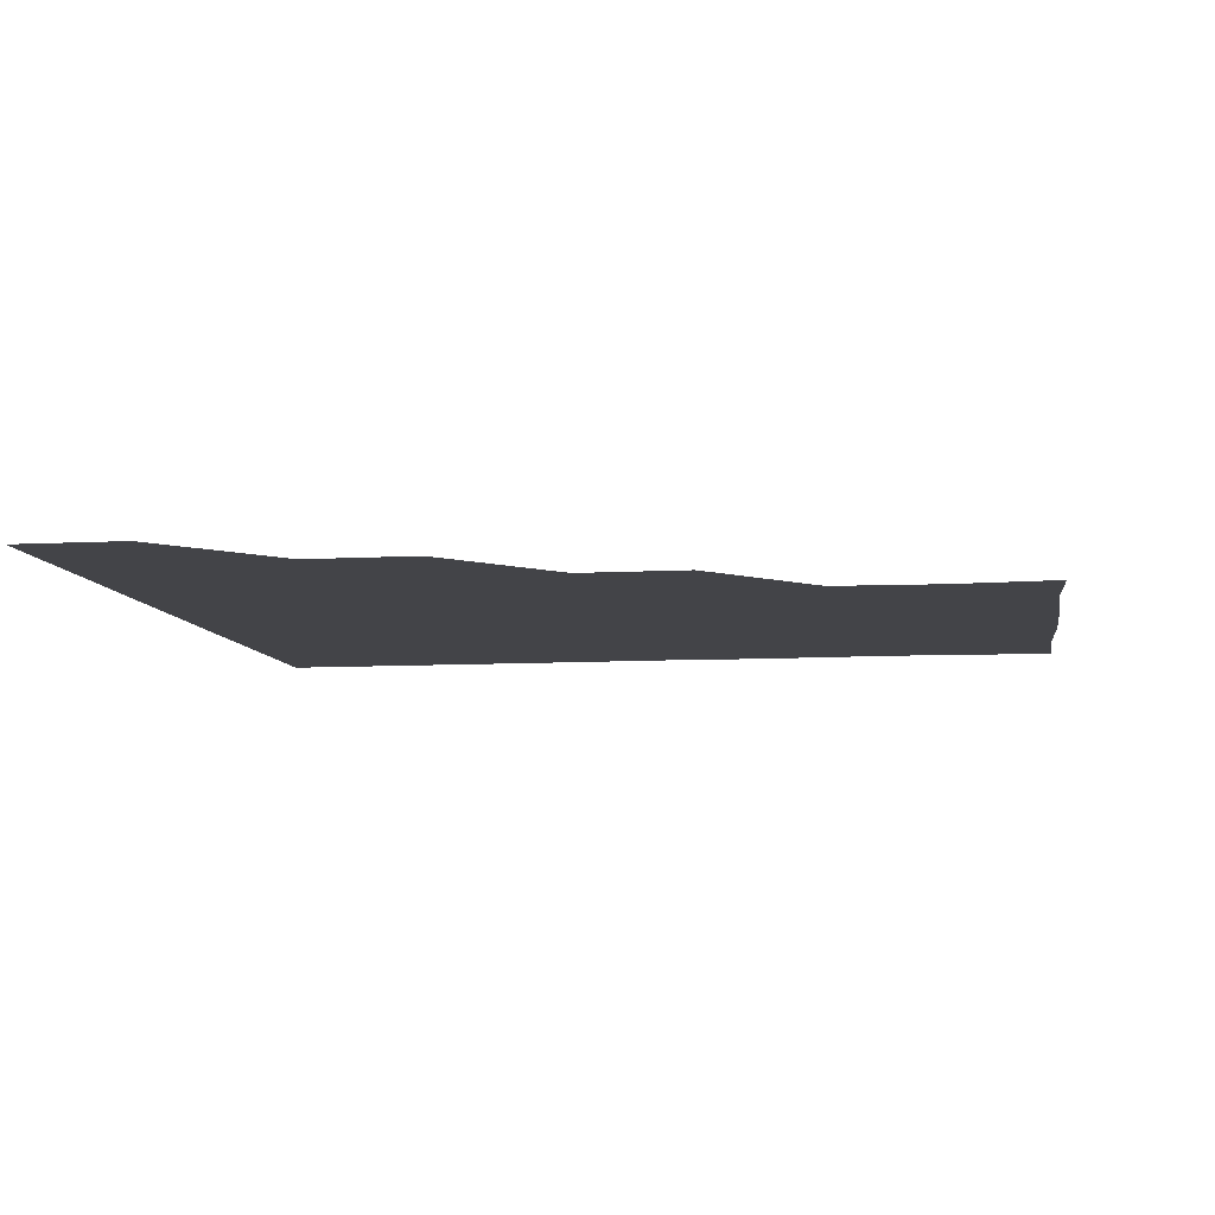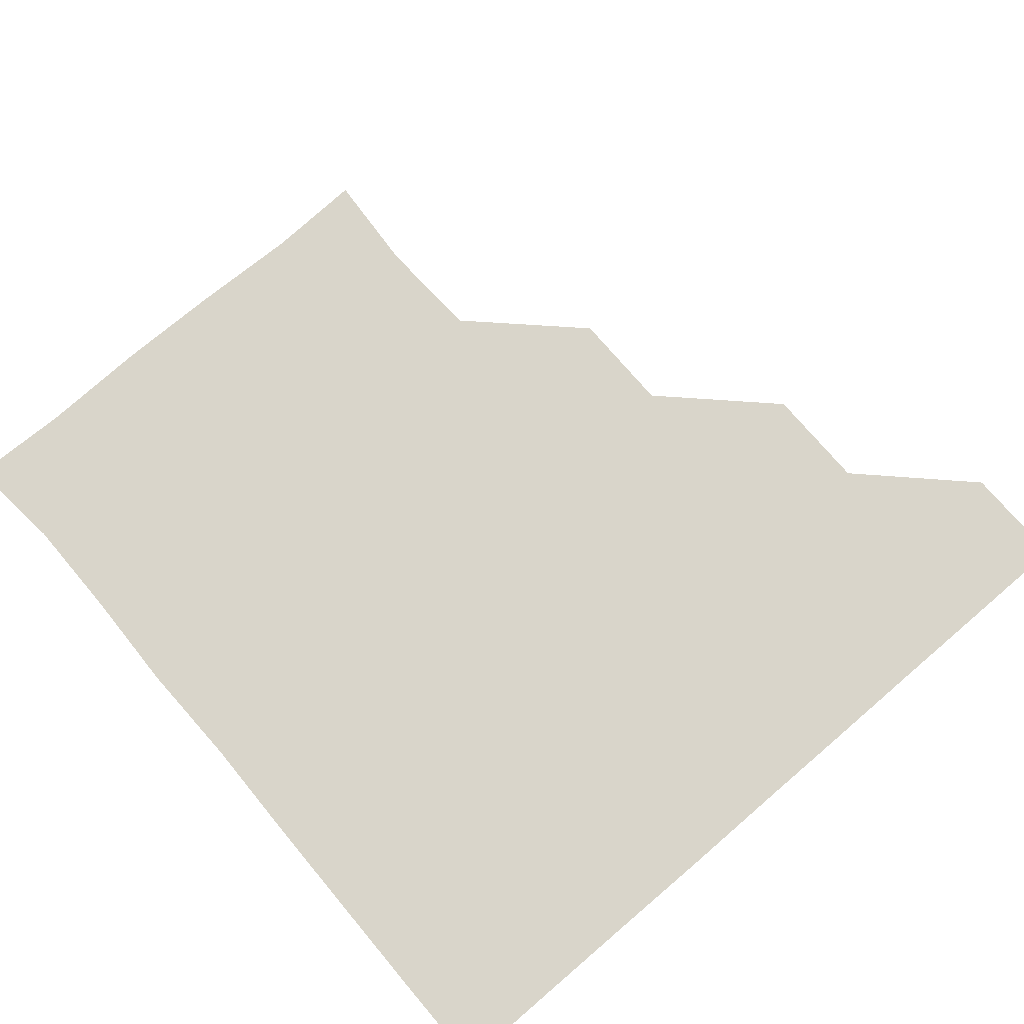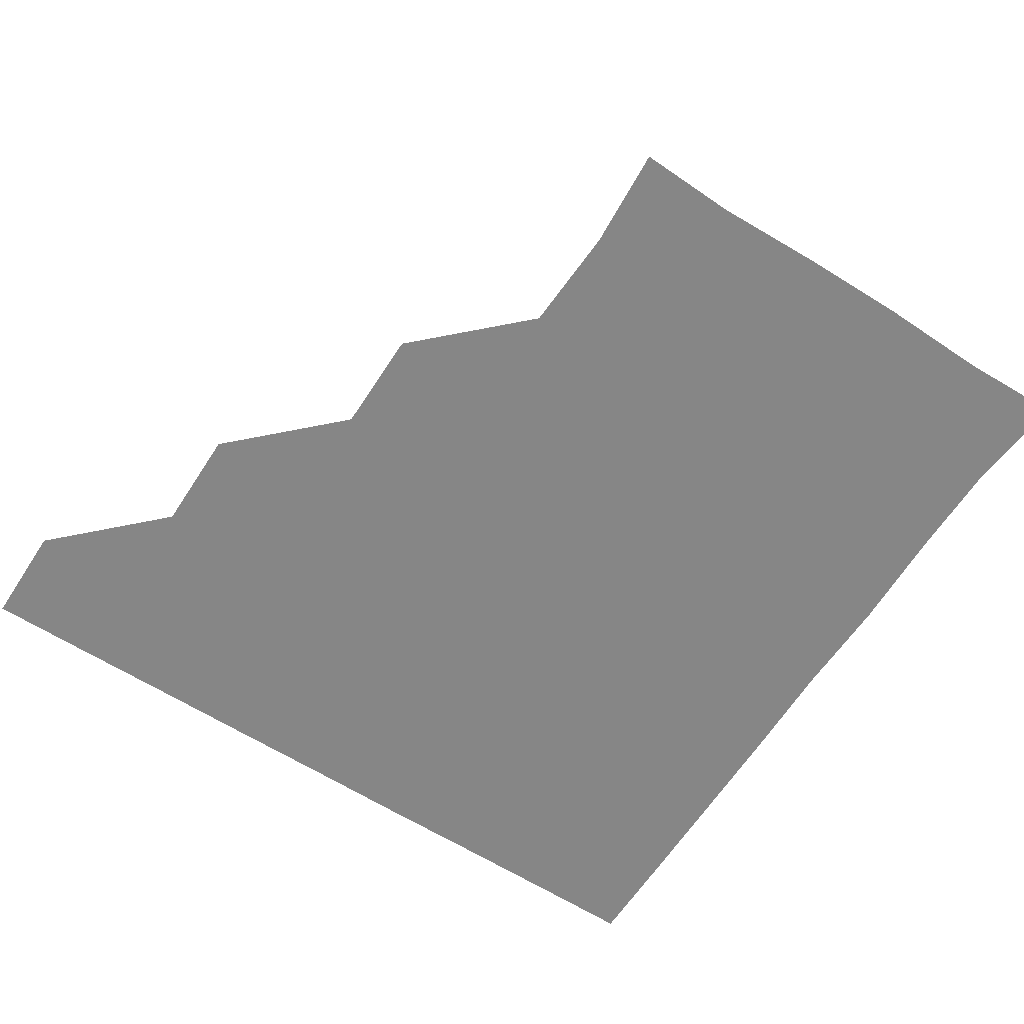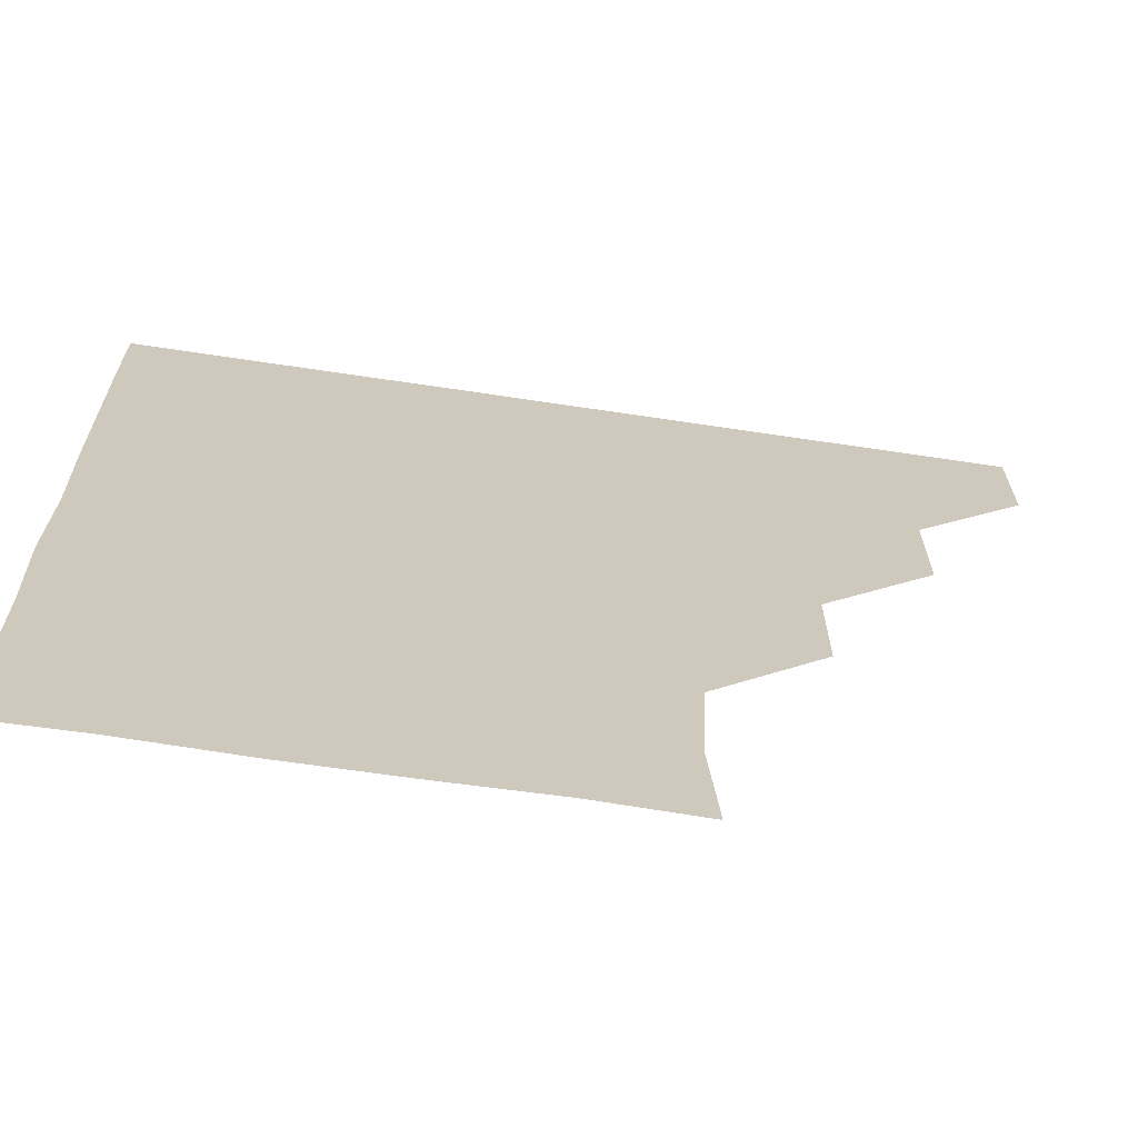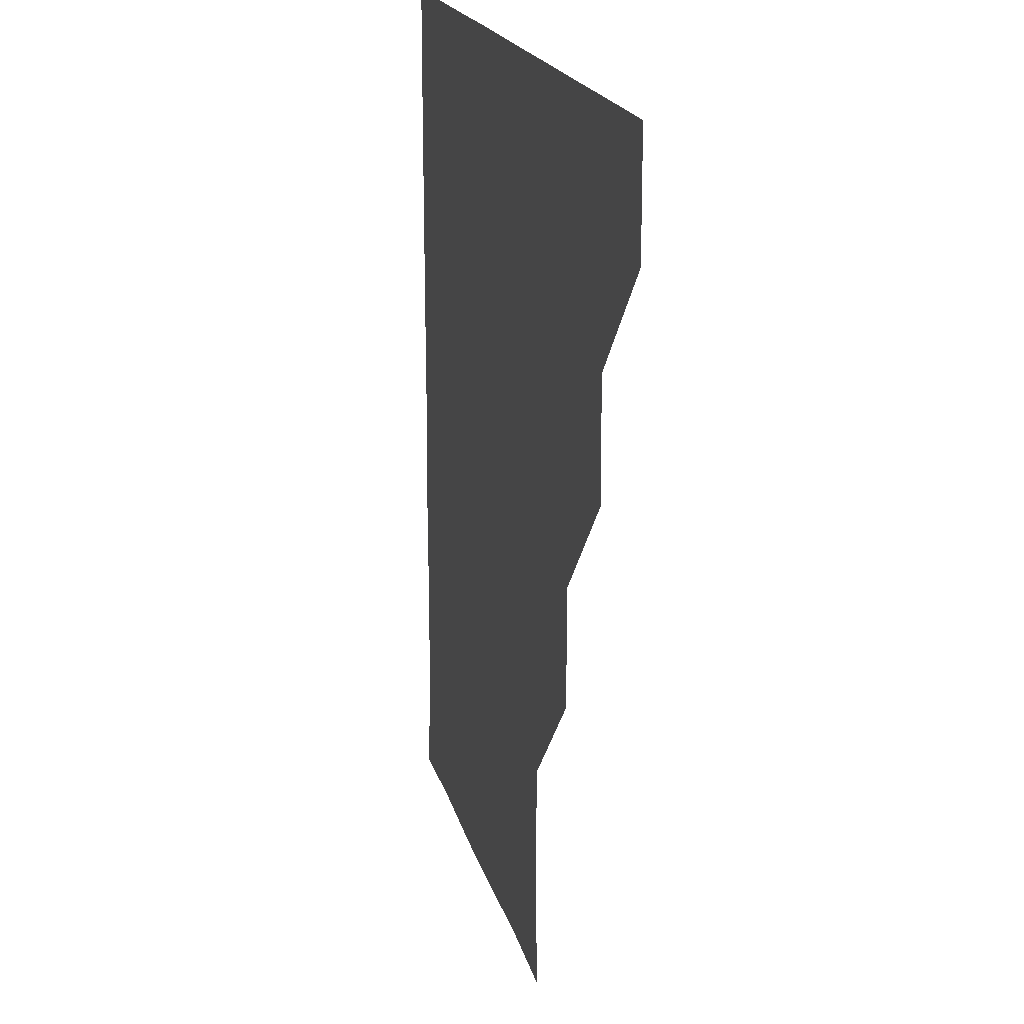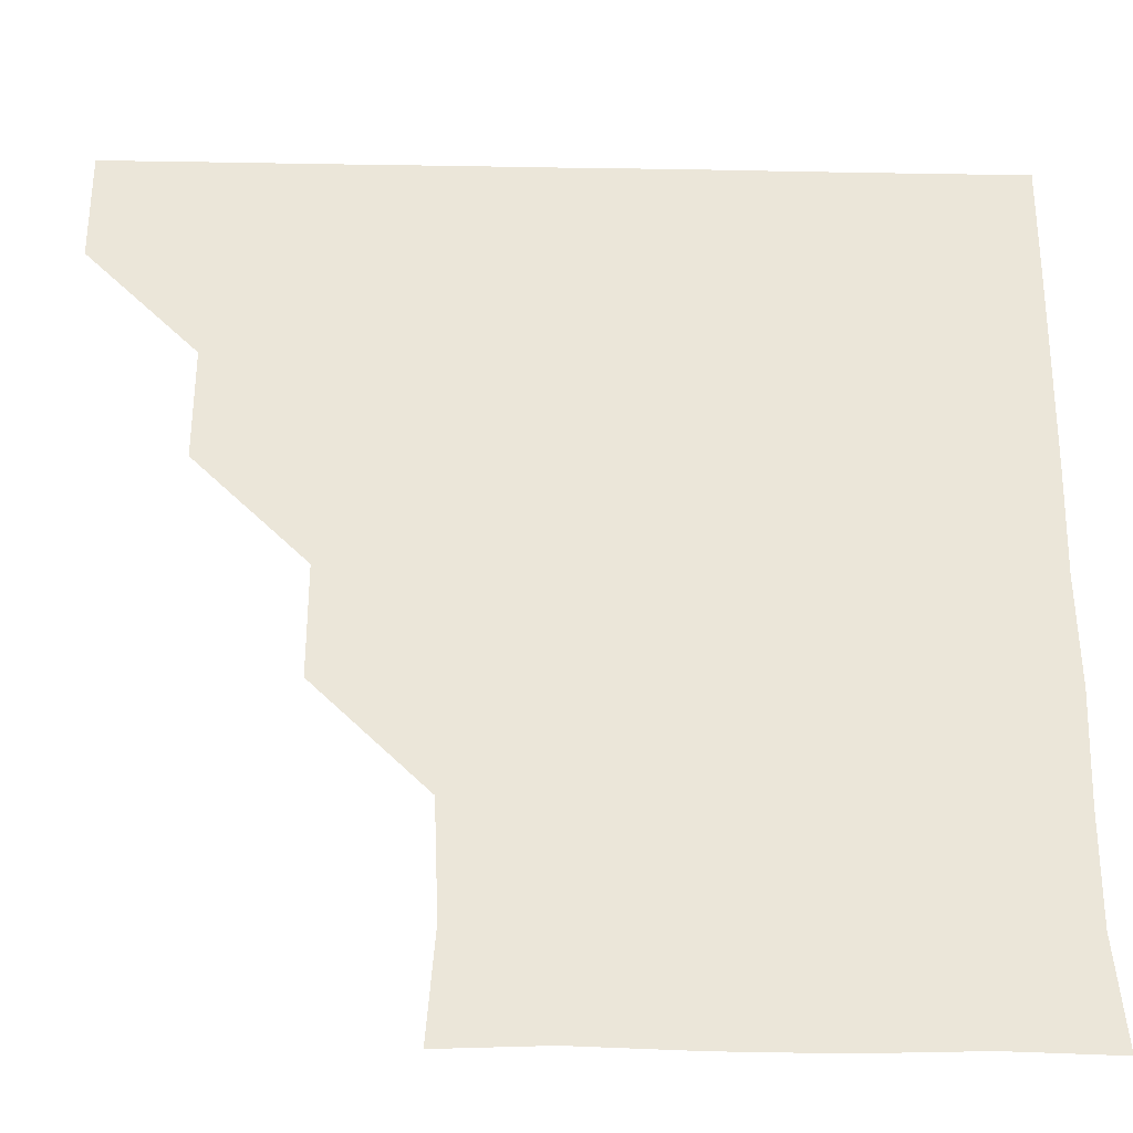
<metadata>
{"format":"obj","ext":"obj","renderer":"f3d","projection":"perspective","resolution":1024,"background":"white","views":[{"elev":-8.2,"azim":-81.3,"up":"+Z"},{"elev":74.7,"azim":139.4,"up":"+Z"},{"elev":-62.0,"azim":-32.9,"up":"+Z"},{"elev":-68.3,"azim":171.5,"up":"+Y"},{"elev":17.9,"azim":-102.6,"up":"+Y"},{"elev":-31.9,"azim":-1.4,"up":"+Y"}]}
</metadata>
<code>
v 451 361 0
v 451 391 0
v 481.2 300.4 0
v 481.3 330.9 0
v 481.1 361 0
v 481 391 0
v 511.6 240.1 0
v 511.6 270.4 0
v 511.2 301.3 0
v 511.1 331.2 0
v 511 361 0
v 511 391 0
v 541.2 150.3 0
v 543.4 179.6 0
v 542.1 210.3 0
v 541.2 241 0
v 541.1 271.4 0
v 541.1 301.3 0
v 541.1 331.1 0
v 541 361 0
v 541 391.1 0
v 569.4 151.4 0
v 571.3 181.9 0
v 571.6 211.4 0
v 571.2 241.3 0
v 571.1 271.3 0
v 571.1 301.3 0
v 571.1 331.1 0
v 571.1 360.9 0
v 571 391 0
v 600.9 150.4 0
v 601.4 181.1 0
v 601 211.7 0
v 601.1 241.5 0
v 601.1 271.3 0
v 601 301.2 0
v 601.1 331.1 0
v 601.1 360.9 0
v 600.9 391.1 0
v 631.1 150.2 0
v 631.1 181.9 0
v 630.9 211.9 0
v 630.9 241.6 0
v 631.1 271.5 0
v 631.1 301.3 0
v 631 331.1 0
v 631.1 361 0
v 630.9 391 0
v 662.5 151.1 0
v 660.5 182.1 0
v 660.5 212 0
v 660.7 241.5 0
v 660.9 271.4 0
v 660.9 301.5 0
v 661 331.2 0
v 661.1 361.1 0
v 661 391 0
v 691.7 150.3 0
v 688.8 179.3 0
v 689.1 209.5 0
v 690.1 239.6 0
v 689.6 270.2 0
v 690.2 300.5 0
v 690.6 330.9 0
v 690.9 361.1 0
v 691 391 0
v 721 391 0
f 4 5 1
f 1 5 2
f 5 6 2
f 8 9 3
f 3 9 4
f 9 10 4
f 4 10 5
f 10 11 5
f 5 11 6
f 11 12 6
f 15 16 7
f 7 16 8
f 16 17 8
f 8 17 9
f 17 18 9
f 9 18 10
f 18 19 10
f 10 19 11
f 19 20 11
f 11 20 12
f 20 21 12
f 13 22 14
f 22 23 14
f 14 23 15
f 23 24 15
f 15 24 16
f 24 25 16
f 16 25 17
f 25 26 17
f 17 26 18
f 26 27 18
f 18 27 19
f 27 28 19
f 19 28 20
f 28 29 20
f 20 29 21
f 29 30 21
f 22 31 23
f 31 32 23
f 23 32 24
f 32 33 24
f 24 33 25
f 33 34 25
f 25 34 26
f 34 35 26
f 26 35 27
f 35 36 27
f 27 36 28
f 36 37 28
f 28 37 29
f 37 38 29
f 29 38 30
f 38 39 30
f 31 40 32
f 40 41 32
f 32 41 33
f 41 42 33
f 33 42 34
f 42 43 34
f 34 43 35
f 43 44 35
f 35 44 36
f 44 45 36
f 36 45 37
f 45 46 37
f 37 46 38
f 46 47 38
f 38 47 39
f 47 48 39
f 40 49 41
f 49 50 41
f 41 50 42
f 50 51 42
f 42 51 43
f 51 52 43
f 43 52 44
f 52 53 44
f 44 53 45
f 53 54 45
f 45 54 46
f 54 55 46
f 46 55 47
f 55 56 47
f 47 56 48
f 56 57 48
f 49 58 50
f 58 59 50
f 50 59 51
f 59 60 51
f 51 60 52
f 60 61 52
f 52 61 53
f 61 62 53
f 53 62 54
f 62 63 54
f 54 63 55
f 63 64 55
f 55 64 56
f 64 65 56
f 56 65 57
f 65 66 57

</code>
